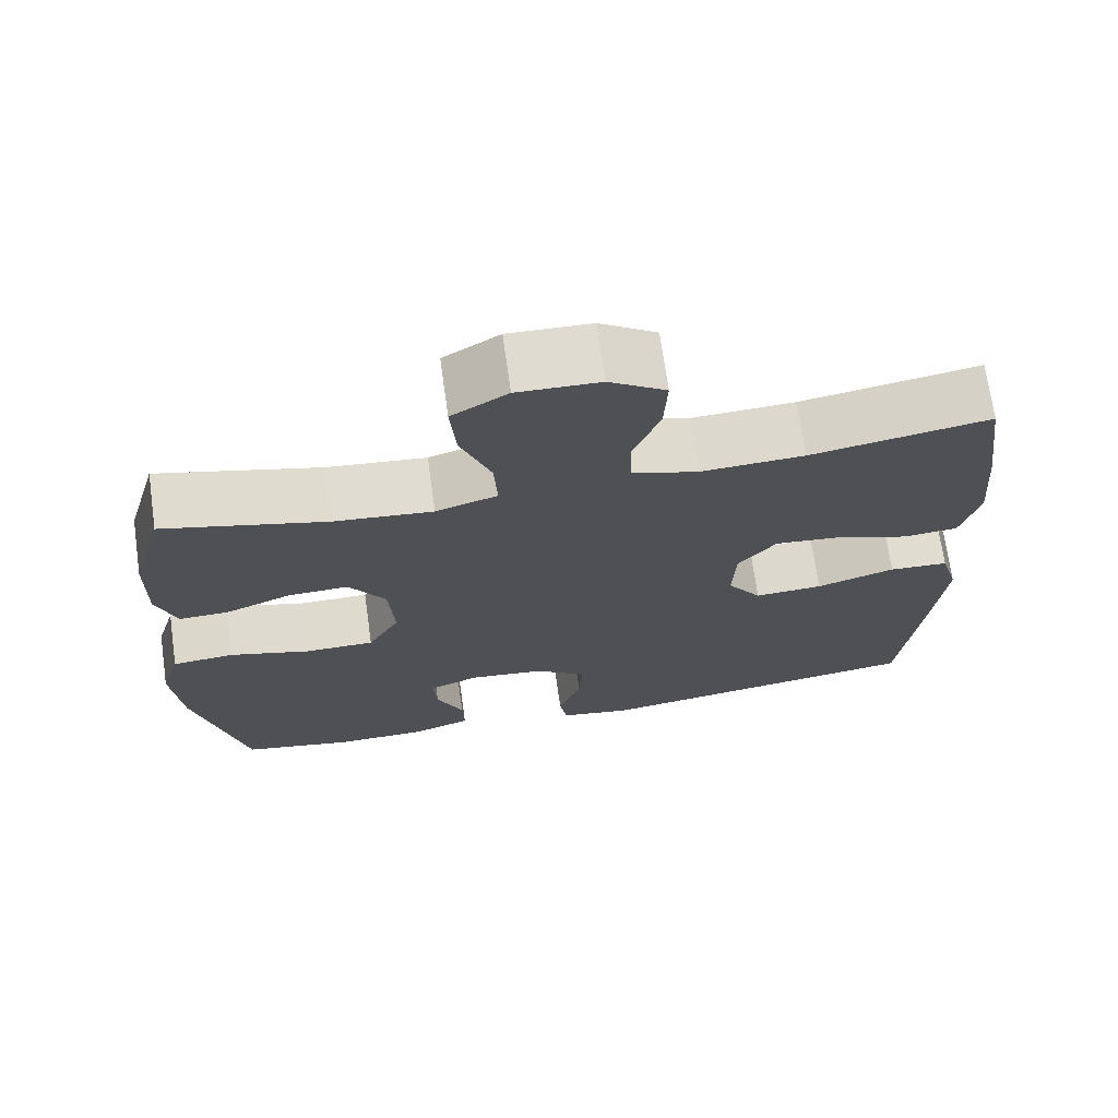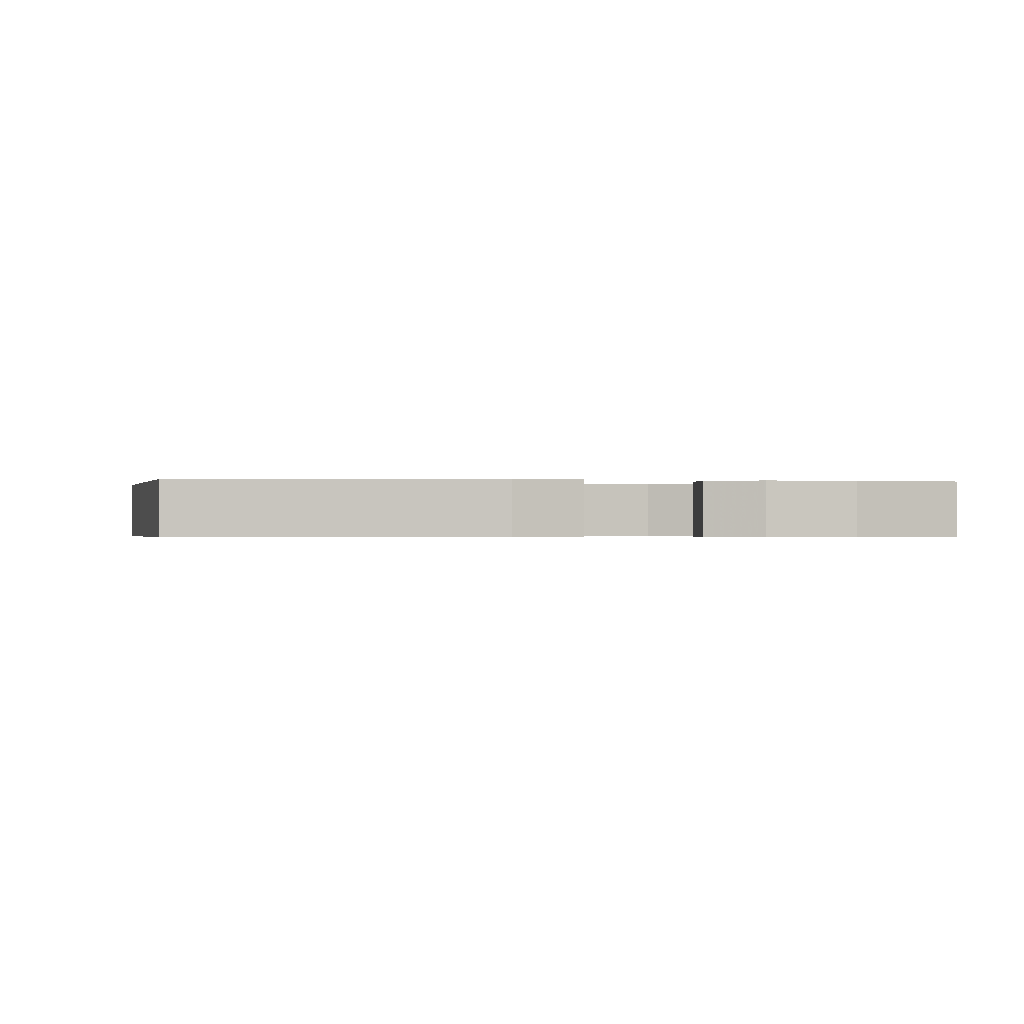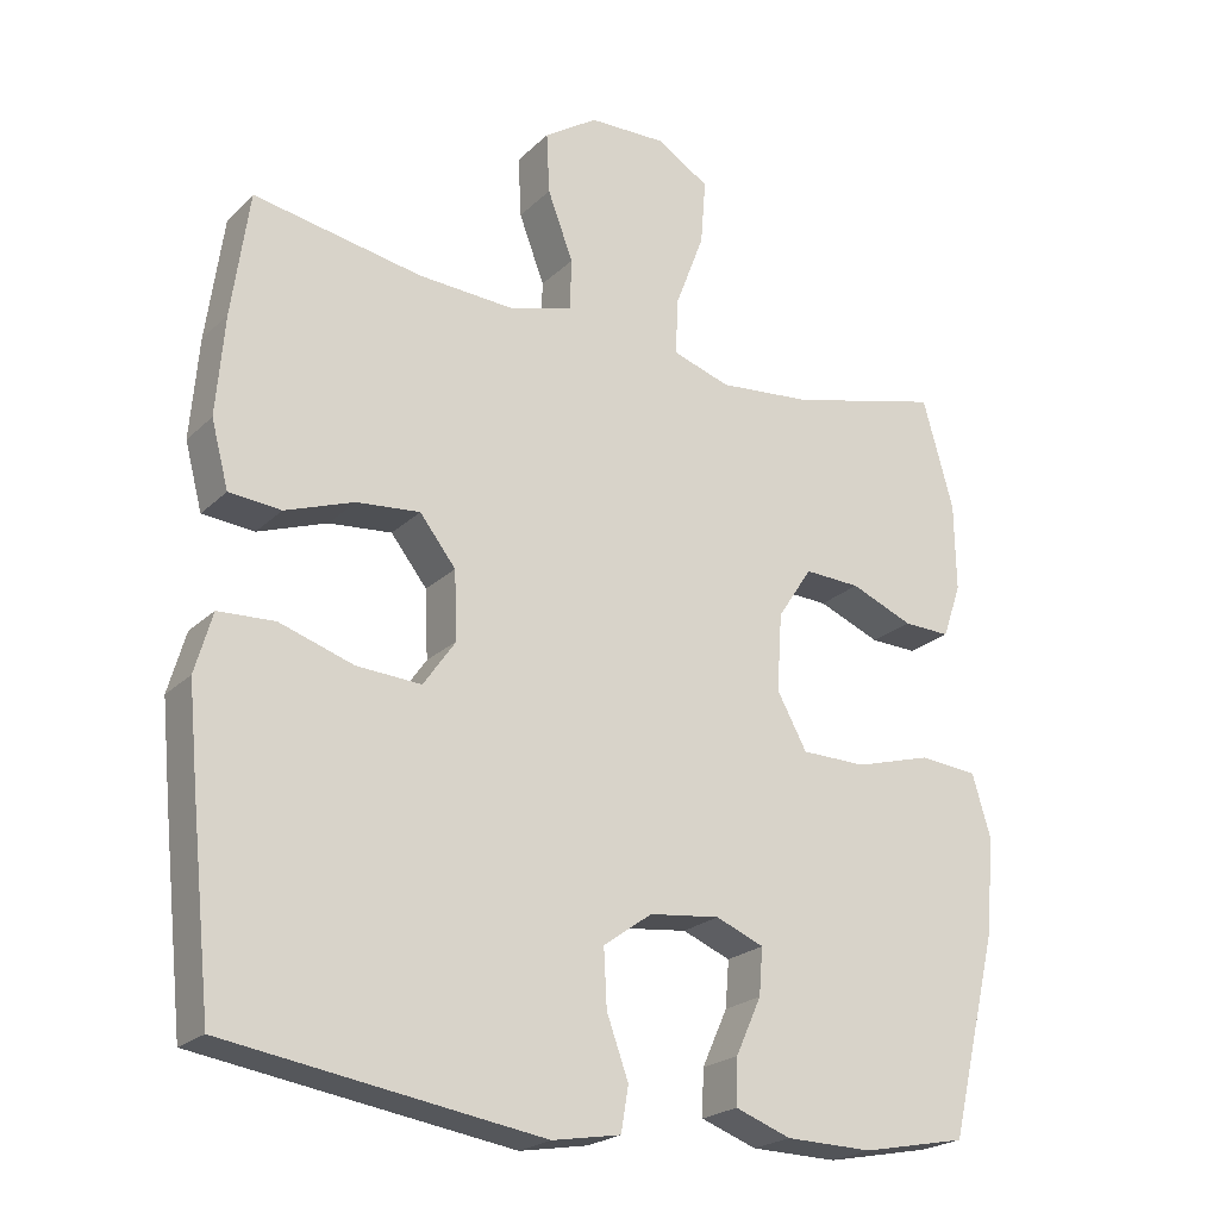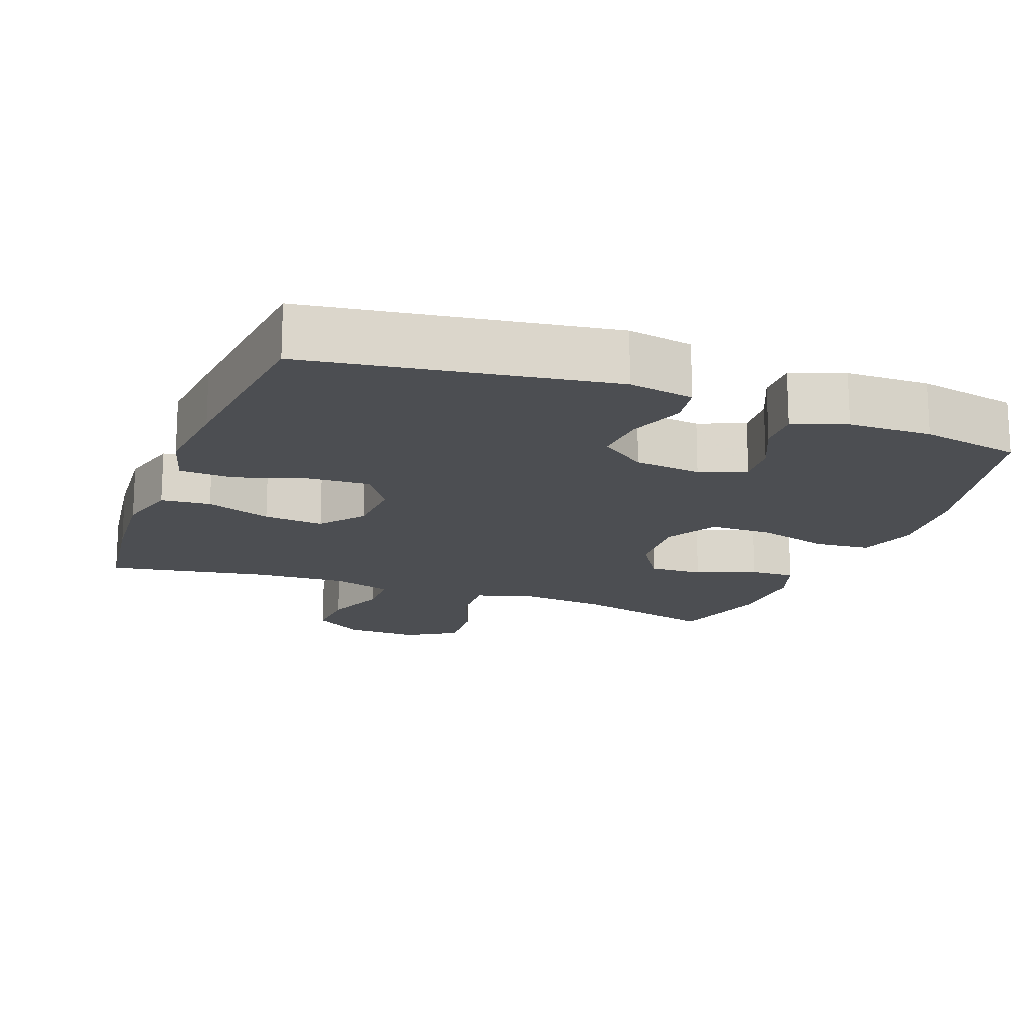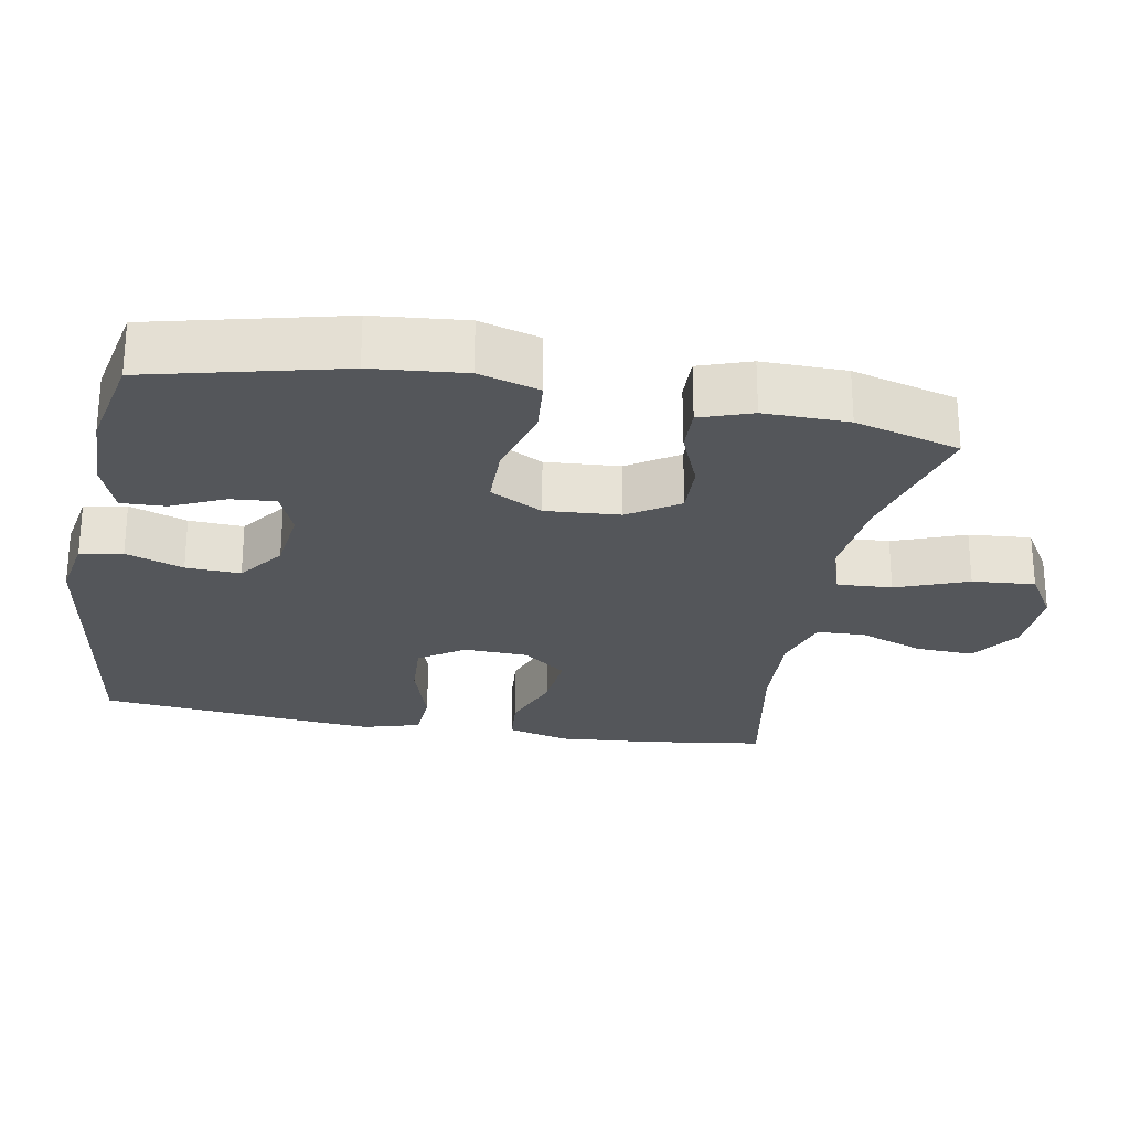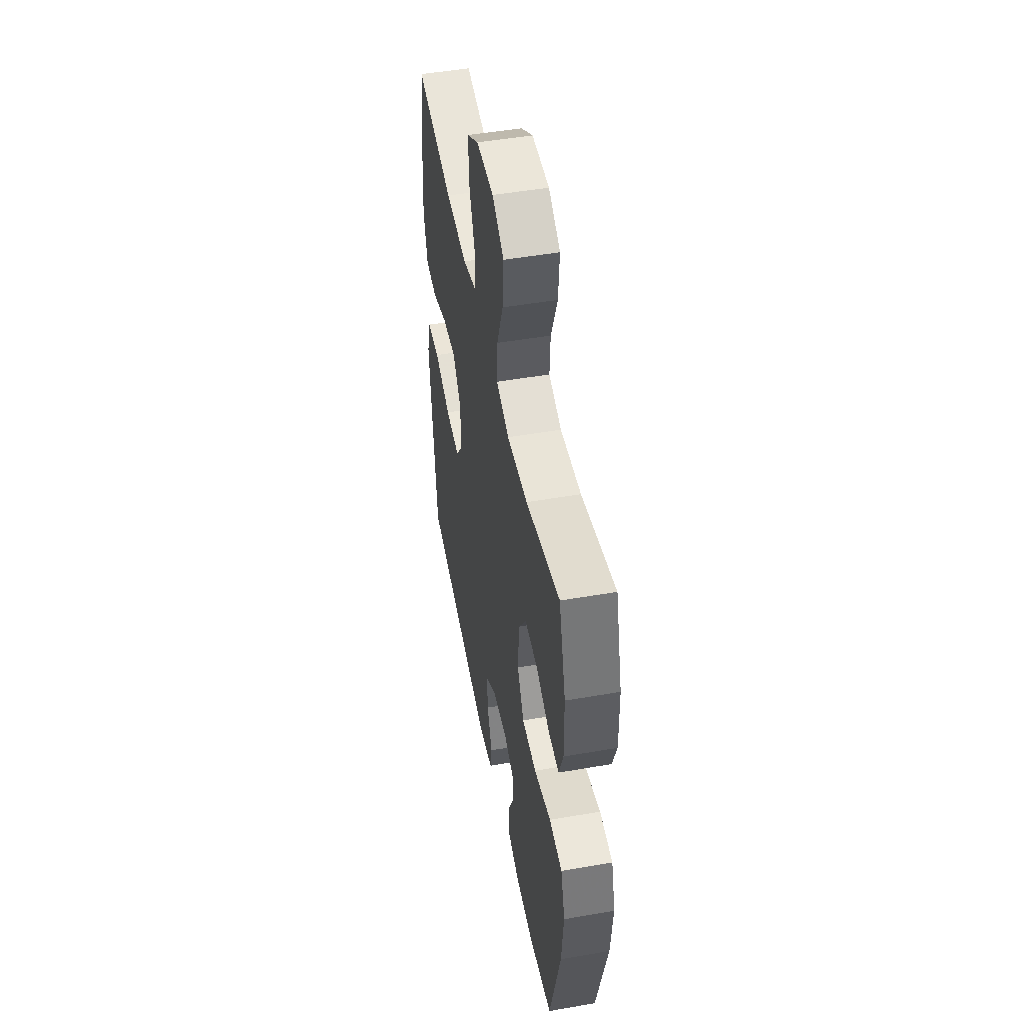
<metadata>
{"format":"obj","ext":"obj","renderer":"f3d","projection":"perspective","resolution":1024,"background":"white","views":[{"elev":70.8,"azim":-8.0,"up":"+Z"},{"elev":-0.4,"azim":171.6,"up":"+Y"},{"elev":-22.4,"azim":147.4,"up":"+Z"},{"elev":-16.7,"azim":159.3,"up":"+Y"},{"elev":-25.3,"azim":-100.3,"up":"+Y"},{"elev":49.4,"azim":-100.9,"up":"+Z"}]}
</metadata>
<code>
v 0.5 0.07 0.5
v 0.523 0.07 0.334
v 0.534 0.07 0.201
v 0.511 0.07 0.114
v 0.442 0.07 0.108
v 0.35 0.07 0.141
v 0.266 0.07 0.149
v 0.218 0.07 0.088
v 0.214 0.07 -0.002
v 0.257 0.07 -0.064
v 0.343 0.07 -0.059
v 0.442 0.07 -0.027
v 0.517 0.07 -0.031
v 0.54 0.07 -0.111
v 0.528 0.07 -0.236
v 0.5 0.07 -0.5
v 0.08 0.07 -0.564
v -0.011 0.07 -0.548
v -0.021 0.07 -0.489
v 0.008 0.07 -0.409
v 0.012 0.07 -0.333
v -0.053 0.07 -0.286
v -0.147 0.07 -0.275
v -0.211 0.07 -0.301
v -0.206 0.07 -0.363
v -0.172 0.07 -0.438
v -0.17 0.07 -0.499
v -0.244 0.07 -0.526
v -0.36 0.07 -0.528
v -0.5 0.07 -0.5
v -0.564 0.07 -0.234
v -0.576 0.07 -0.105
v -0.551 0.07 -0.021
v -0.473 0.07 -0.014
v -0.371 0.07 -0.043
v -0.284 0.07 -0.042
v -0.244 0.07 0.031
v -0.251 0.07 0.134
v -0.297 0.07 0.204
v -0.372 0.07 0.201
v -0.455 0.07 0.167
v -0.518 0.07 0.165
v -0.543 0.07 0.237
v -0.541 0.07 0.354
v -0.5 0.07 0.5
v -0.297 0.07 0.448
v -0.173 0.07 0.436
v -0.096 0.07 0.461
v -0.1 0.07 0.537
v -0.138 0.07 0.637
v -0.145 0.07 0.724
v -0.075 0.07 0.767
v 0.028 0.07 0.764
v 0.099 0.07 0.717
v 0.095 0.07 0.636
v 0.061 0.07 0.546
v 0.063 0.07 0.478
v 0.146 0.07 0.453
v 0.276 0.07 0.46
v 0.5 0 0.5
v 0.523 0 0.334
v 0.534 0 0.201
v 0.511 0 0.114
v 0.442 0 0.108
v 0.35 0 0.141
v 0.266 0 0.149
v 0.218 0 0.088
v 0.214 0 -0.002
v 0.257 0 -0.064
v 0.343 0 -0.059
v 0.442 0 -0.027
v 0.517 0 -0.031
v 0.54 0 -0.111
v 0.528 0 -0.236
v 0.5 0 -0.5
v 0.08 0 -0.564
v -0.011 0 -0.548
v -0.021 0 -0.489
v 0.008 0 -0.409
v 0.012 0 -0.333
v -0.053 0 -0.286
v -0.147 0 -0.275
v -0.211 0 -0.301
v -0.206 0 -0.363
v -0.172 0 -0.438
v -0.17 0 -0.499
v -0.244 0 -0.526
v -0.36 0 -0.528
v -0.5 0 -0.5
v -0.564 0 -0.234
v -0.576 0 -0.105
v -0.551 0 -0.021
v -0.473 0 -0.014
v -0.371 0 -0.043
v -0.284 0 -0.042
v -0.244 0 0.031
v -0.251 0 0.134
v -0.297 0 0.204
v -0.372 0 0.201
v -0.455 0 0.167
v -0.518 0 0.165
v -0.543 0 0.237
v -0.541 0 0.354
v -0.5 0 0.5
v -0.297 0 0.448
v -0.173 0 0.436
v -0.096 0 0.461
v -0.1 0 0.537
v -0.138 0 0.637
v -0.145 0 0.724
v -0.075 0 0.767
v 0.028 0 0.764
v 0.099 0 0.717
v 0.095 0 0.636
v 0.061 0 0.546
v 0.063 0 0.478
v 0.146 0 0.453
v 0.276 0 0.46
f 53 54 55 56
f 53 56 57
f 52 53 57
f 49 50 51 52
f 48 49 52 57
f 47 48 57 58
f 43 44 45 46
f 43 46 47
f 40 41 42 43
f 39 40 43 47
f 38 39 47 58
f 32 33 34 35
f 32 35 36
f 31 32 36
f 30 31 36
f 29 30 36 37
f 25 26 27 28
f 24 25 28 29
f 17 18 19 20
f 17 20 21
f 16 17 21
f 15 16 21 22
f 11 12 13 14
f 10 11 14 15
f 3 4 5 6
f 3 6 7
f 59 1 2 3
f 59 3 7
f 37 38 58 59
f 24 29 37 59
f 23 24 59 7
f 10 15 22 23
f 9 10 23
f 8 9 23
f 7 8 23
f 115 114 113 112
f 116 115 112
f 116 112 111
f 111 110 109 108
f 116 111 108 107
f 117 116 107 106
f 105 104 103 102
f 106 105 102
f 102 101 100 99
f 106 102 99 98
f 117 106 98 97
f 94 93 92 91
f 95 94 91
f 95 91 90
f 95 90 89
f 96 95 89 88
f 87 86 85 84
f 88 87 84 83
f 79 78 77 76
f 80 79 76
f 80 76 75
f 81 80 75 74
f 73 72 71 70
f 74 73 70 69
f 65 64 63 62
f 66 65 62
f 62 61 60 118
f 66 62 118
f 118 117 97 96
f 118 96 88 83
f 66 118 83 82
f 82 81 74 69
f 82 69 68
f 82 68 67
f 82 67 66
f 1 60 61 2
f 2 61 62 3
f 3 62 63 4
f 4 63 64 5
f 5 64 65 6
f 6 65 66 7
f 7 66 67 8
f 8 67 68 9
f 9 68 69 10
f 10 69 70 11
f 11 70 71 12
f 12 71 72 13
f 13 72 73 14
f 14 73 74 15
f 15 74 75 16
f 16 75 76 17
f 17 76 77 18
f 18 77 78 19
f 19 78 79 20
f 20 79 80 21
f 21 80 81 22
f 22 81 82 23
f 23 82 83 24
f 24 83 84 25
f 25 84 85 26
f 26 85 86 27
f 27 86 87 28
f 28 87 88 29
f 29 88 89 30
f 30 89 90 31
f 31 90 91 32
f 32 91 92 33
f 33 92 93 34
f 34 93 94 35
f 35 94 95 36
f 36 95 96 37
f 37 96 97 38
f 38 97 98 39
f 39 98 99 40
f 40 99 100 41
f 41 100 101 42
f 42 101 102 43
f 43 102 103 44
f 44 103 104 45
f 45 104 105 46
f 46 105 106 47
f 47 106 107 48
f 48 107 108 49
f 49 108 109 50
f 50 109 110 51
f 51 110 111 52
f 52 111 112 53
f 53 112 113 54
f 54 113 114 55
f 55 114 115 56
f 56 115 116 57
f 57 116 117 58
f 58 117 118 59
f 59 118 60 1

</code>
